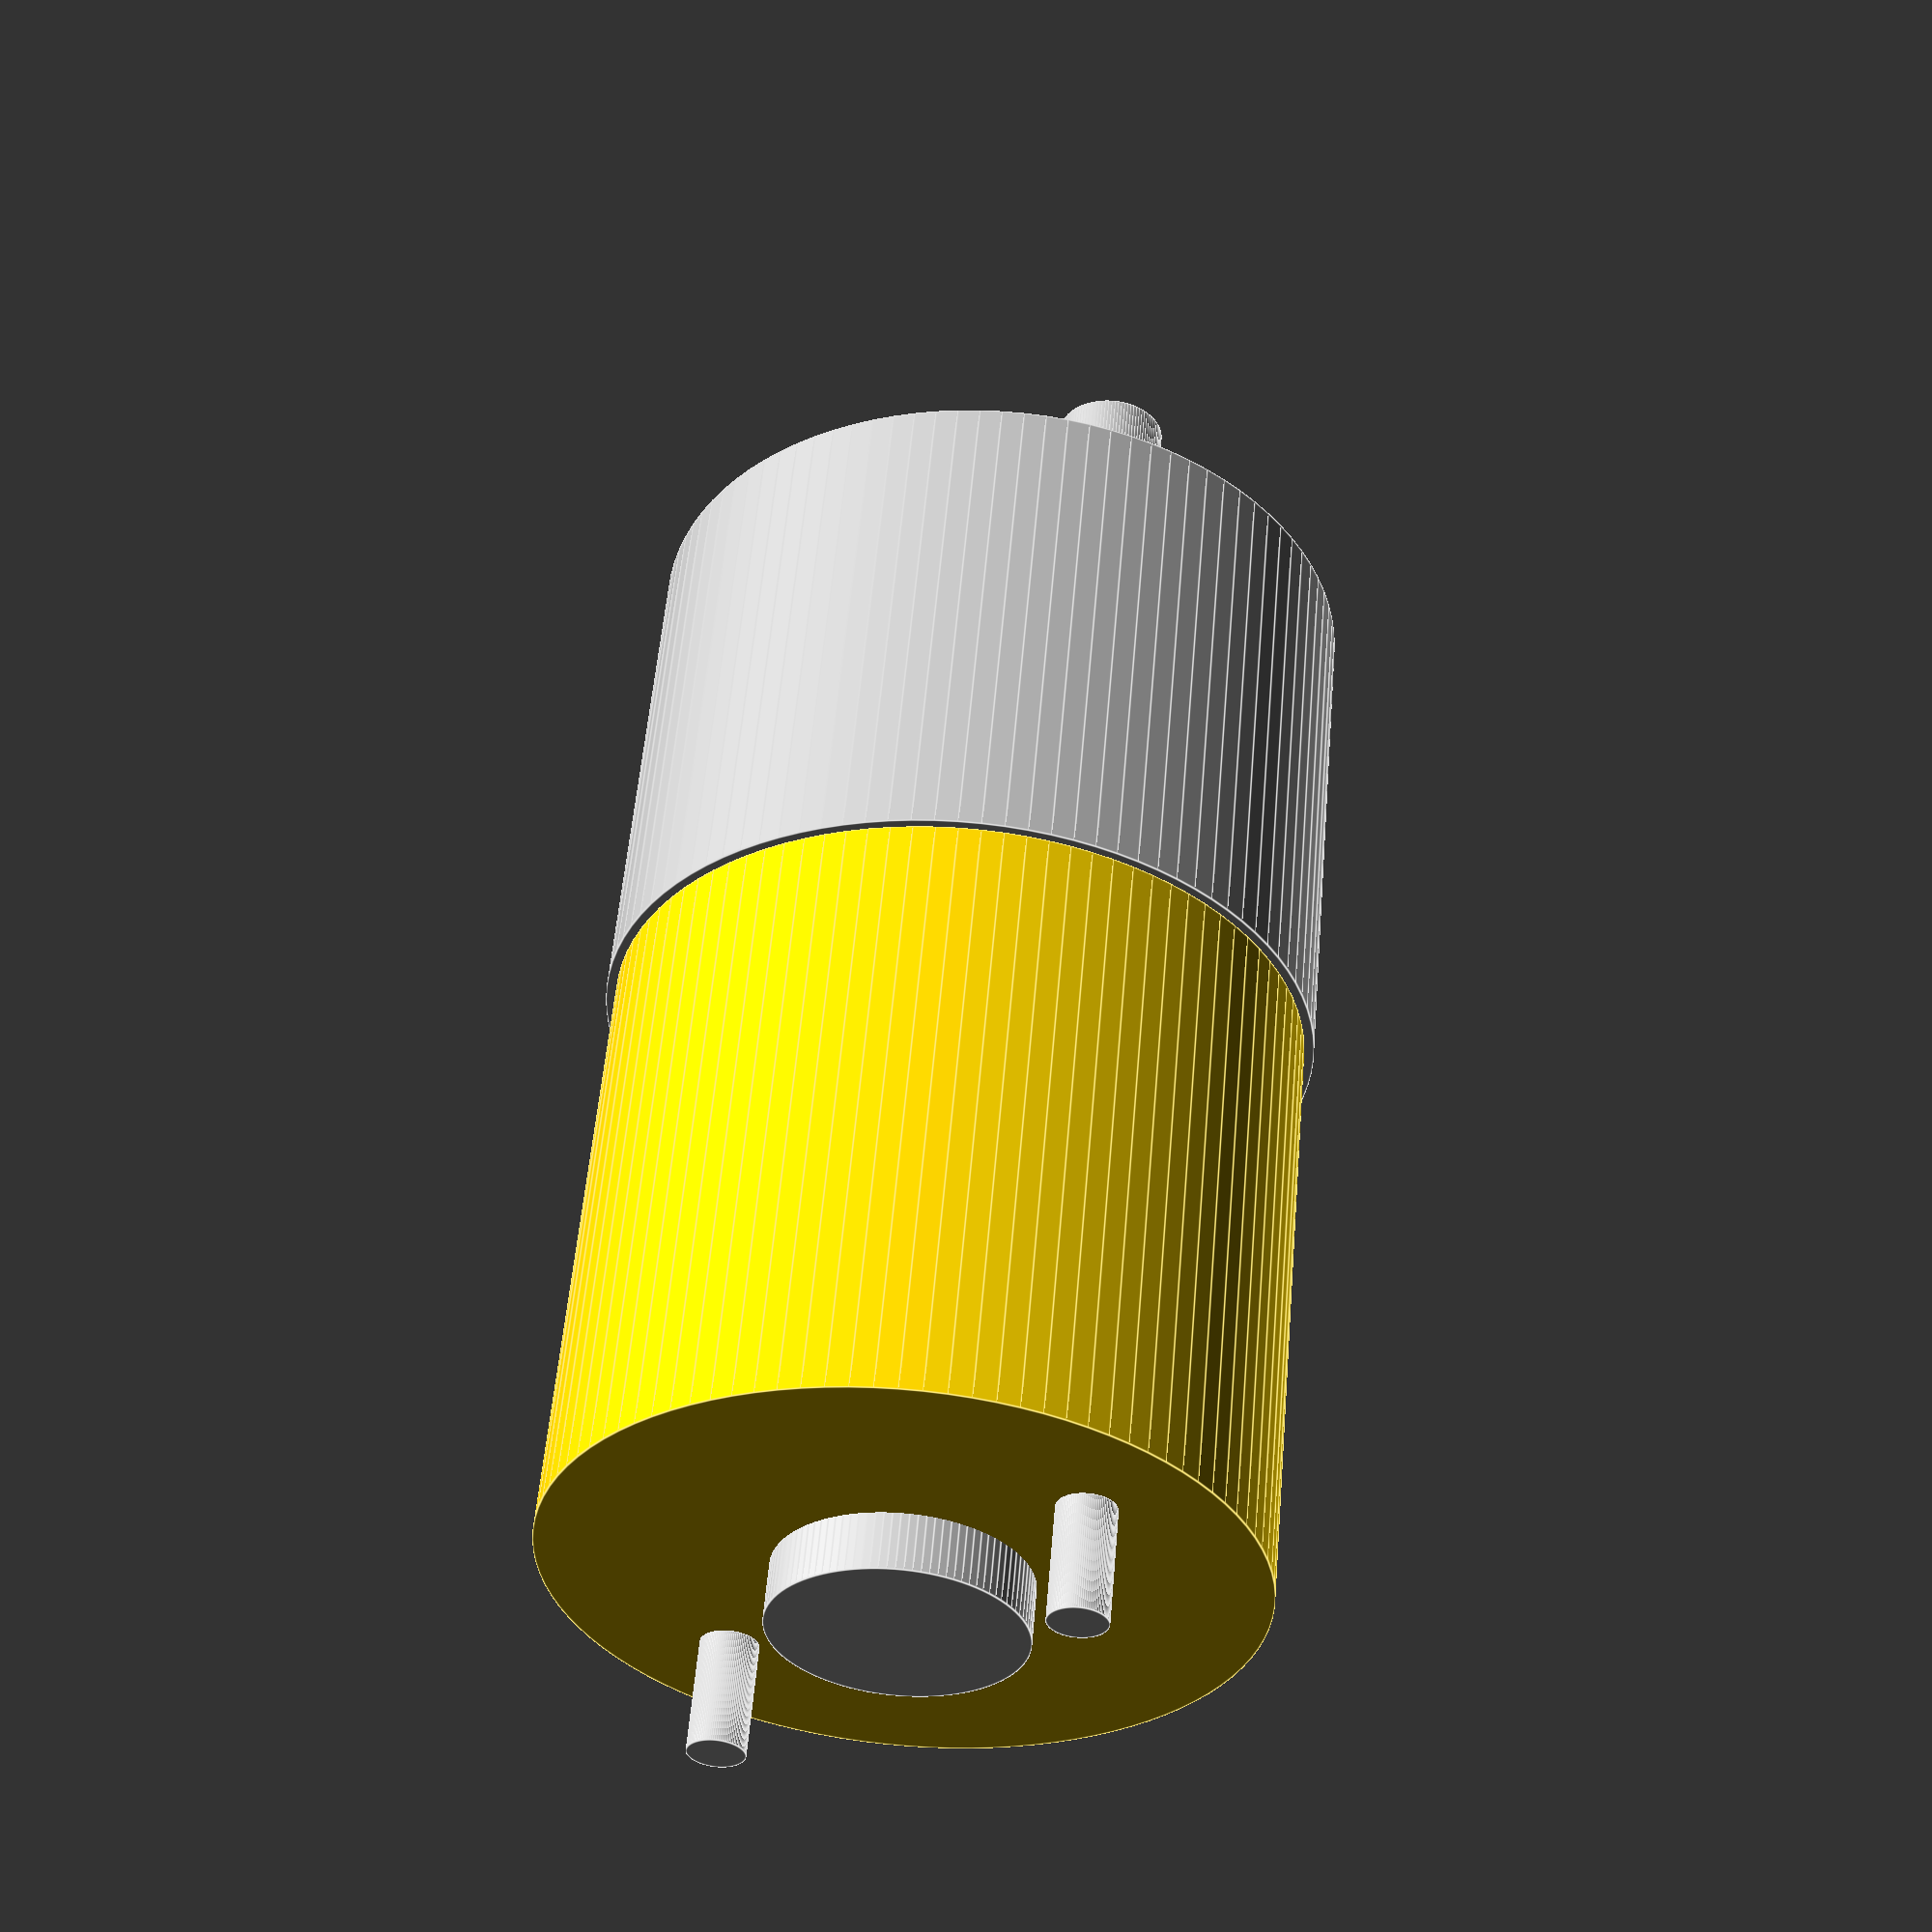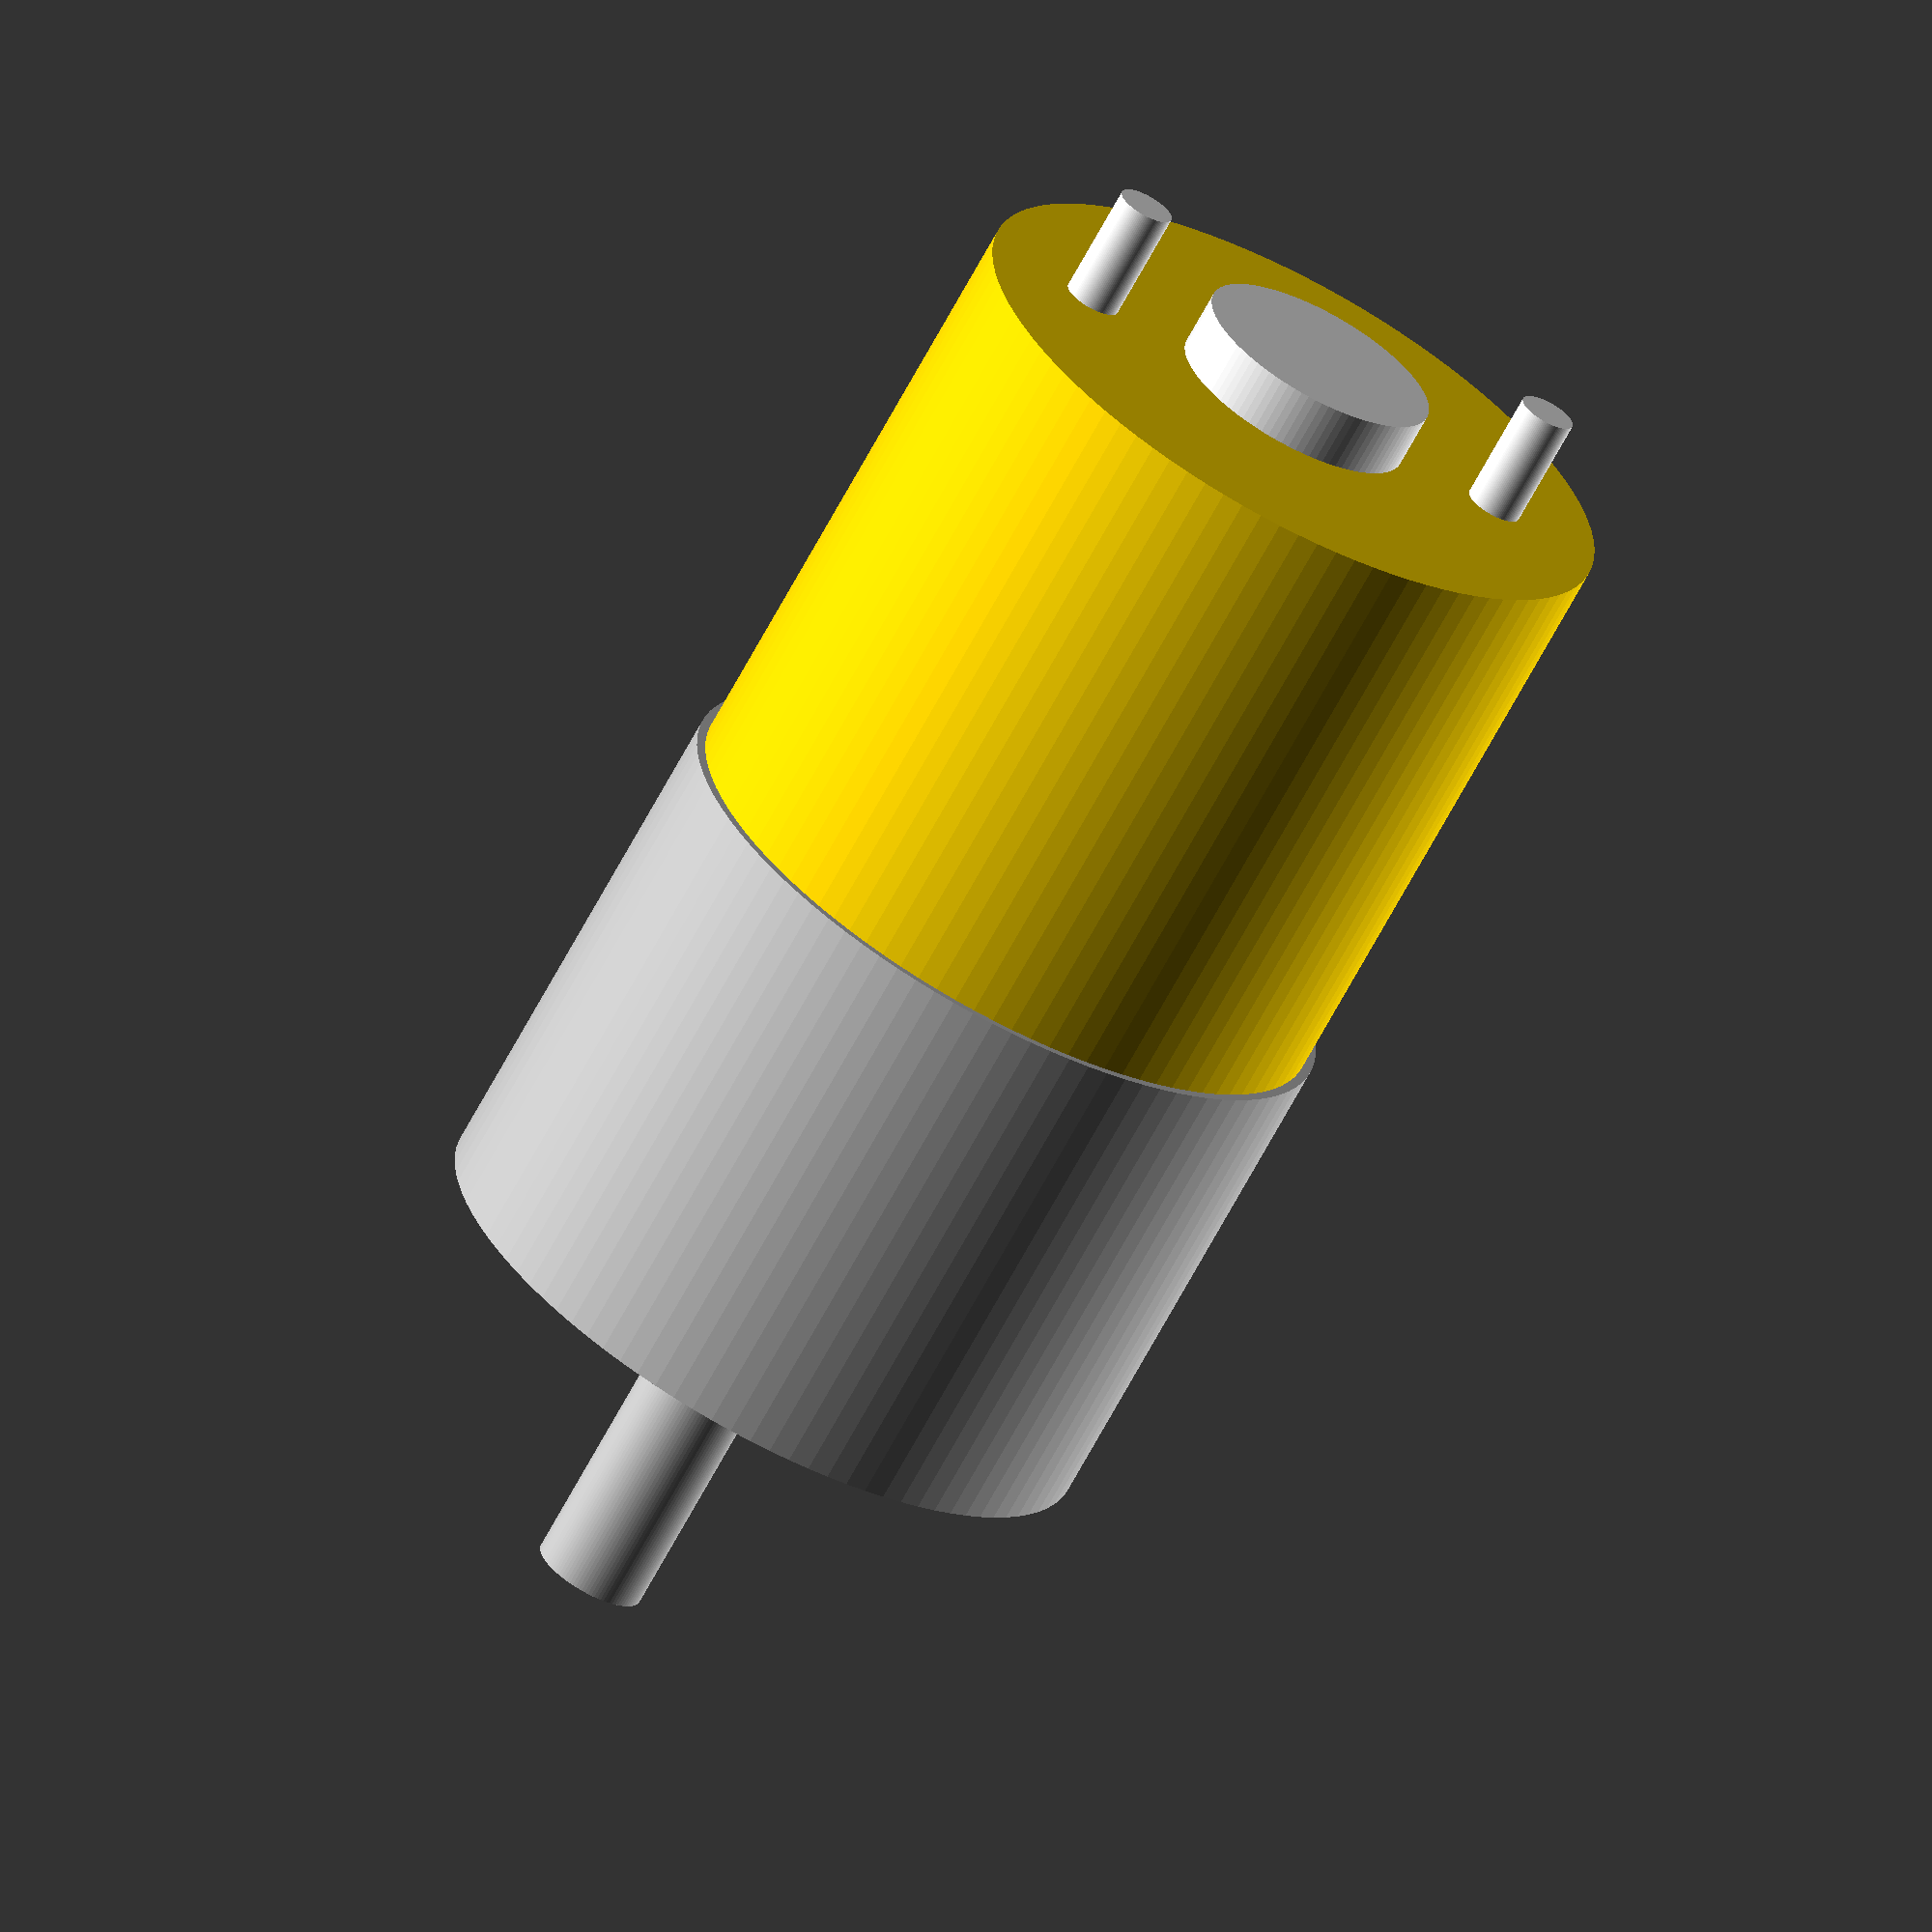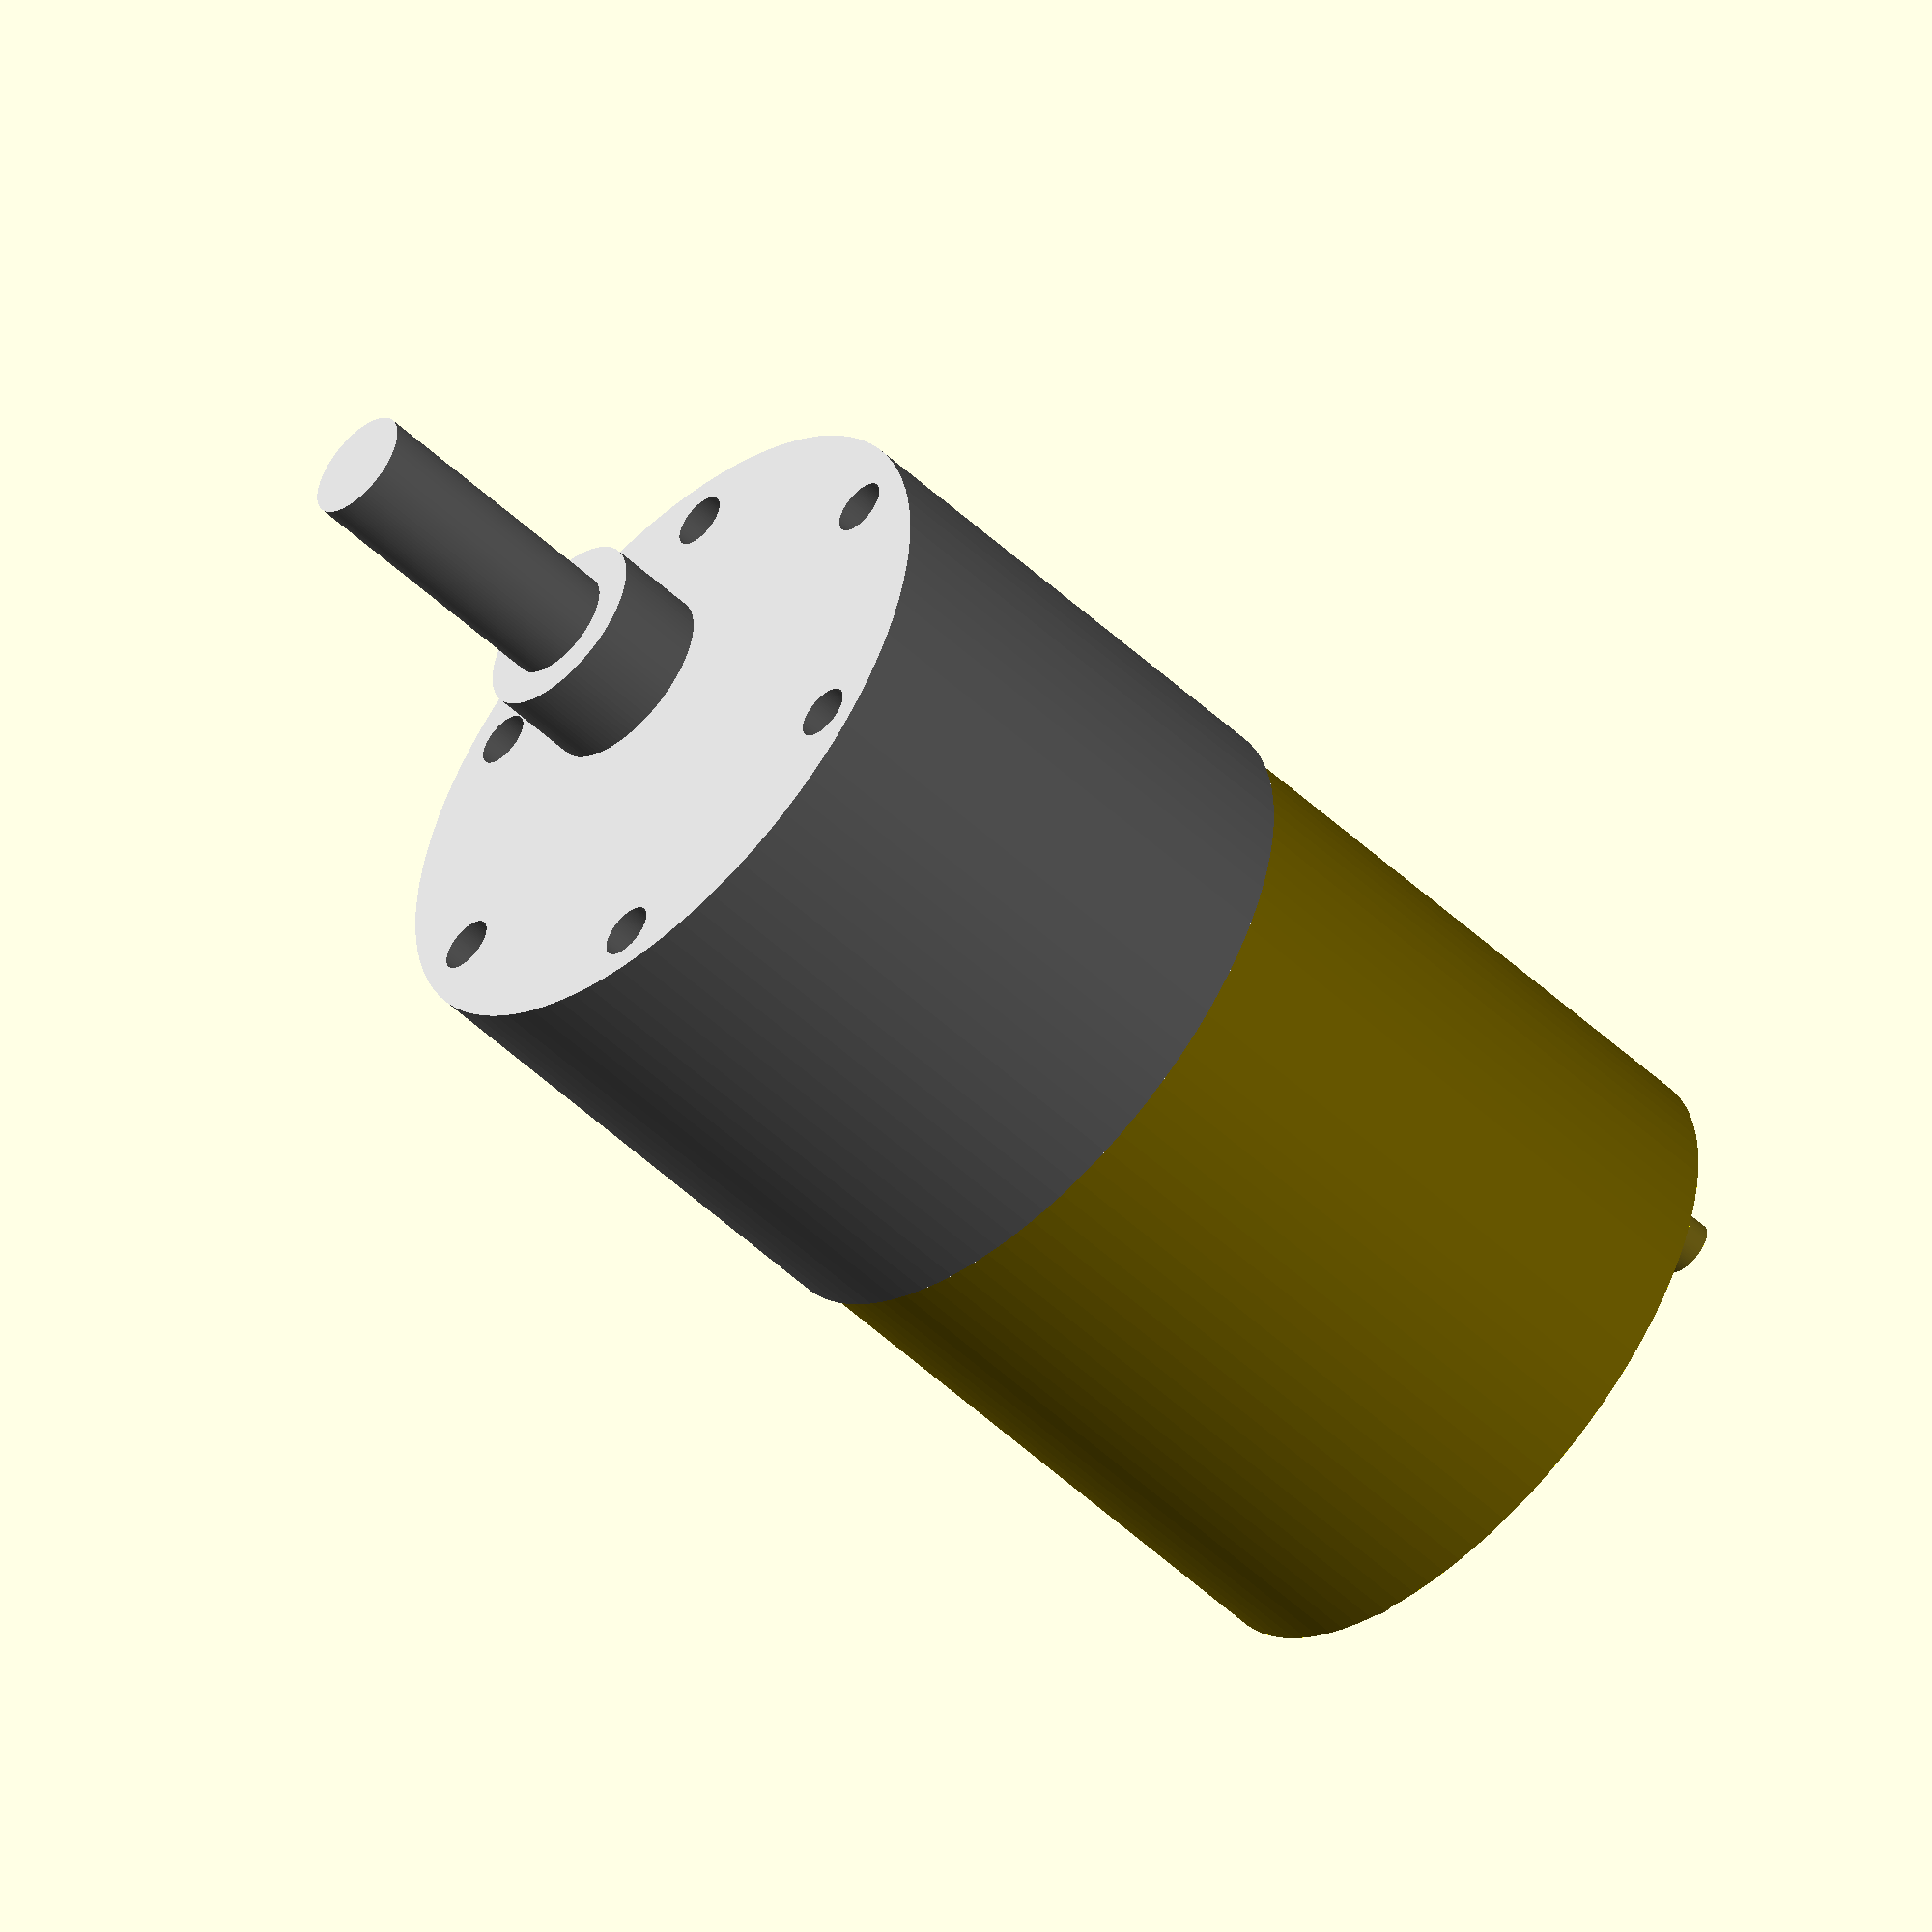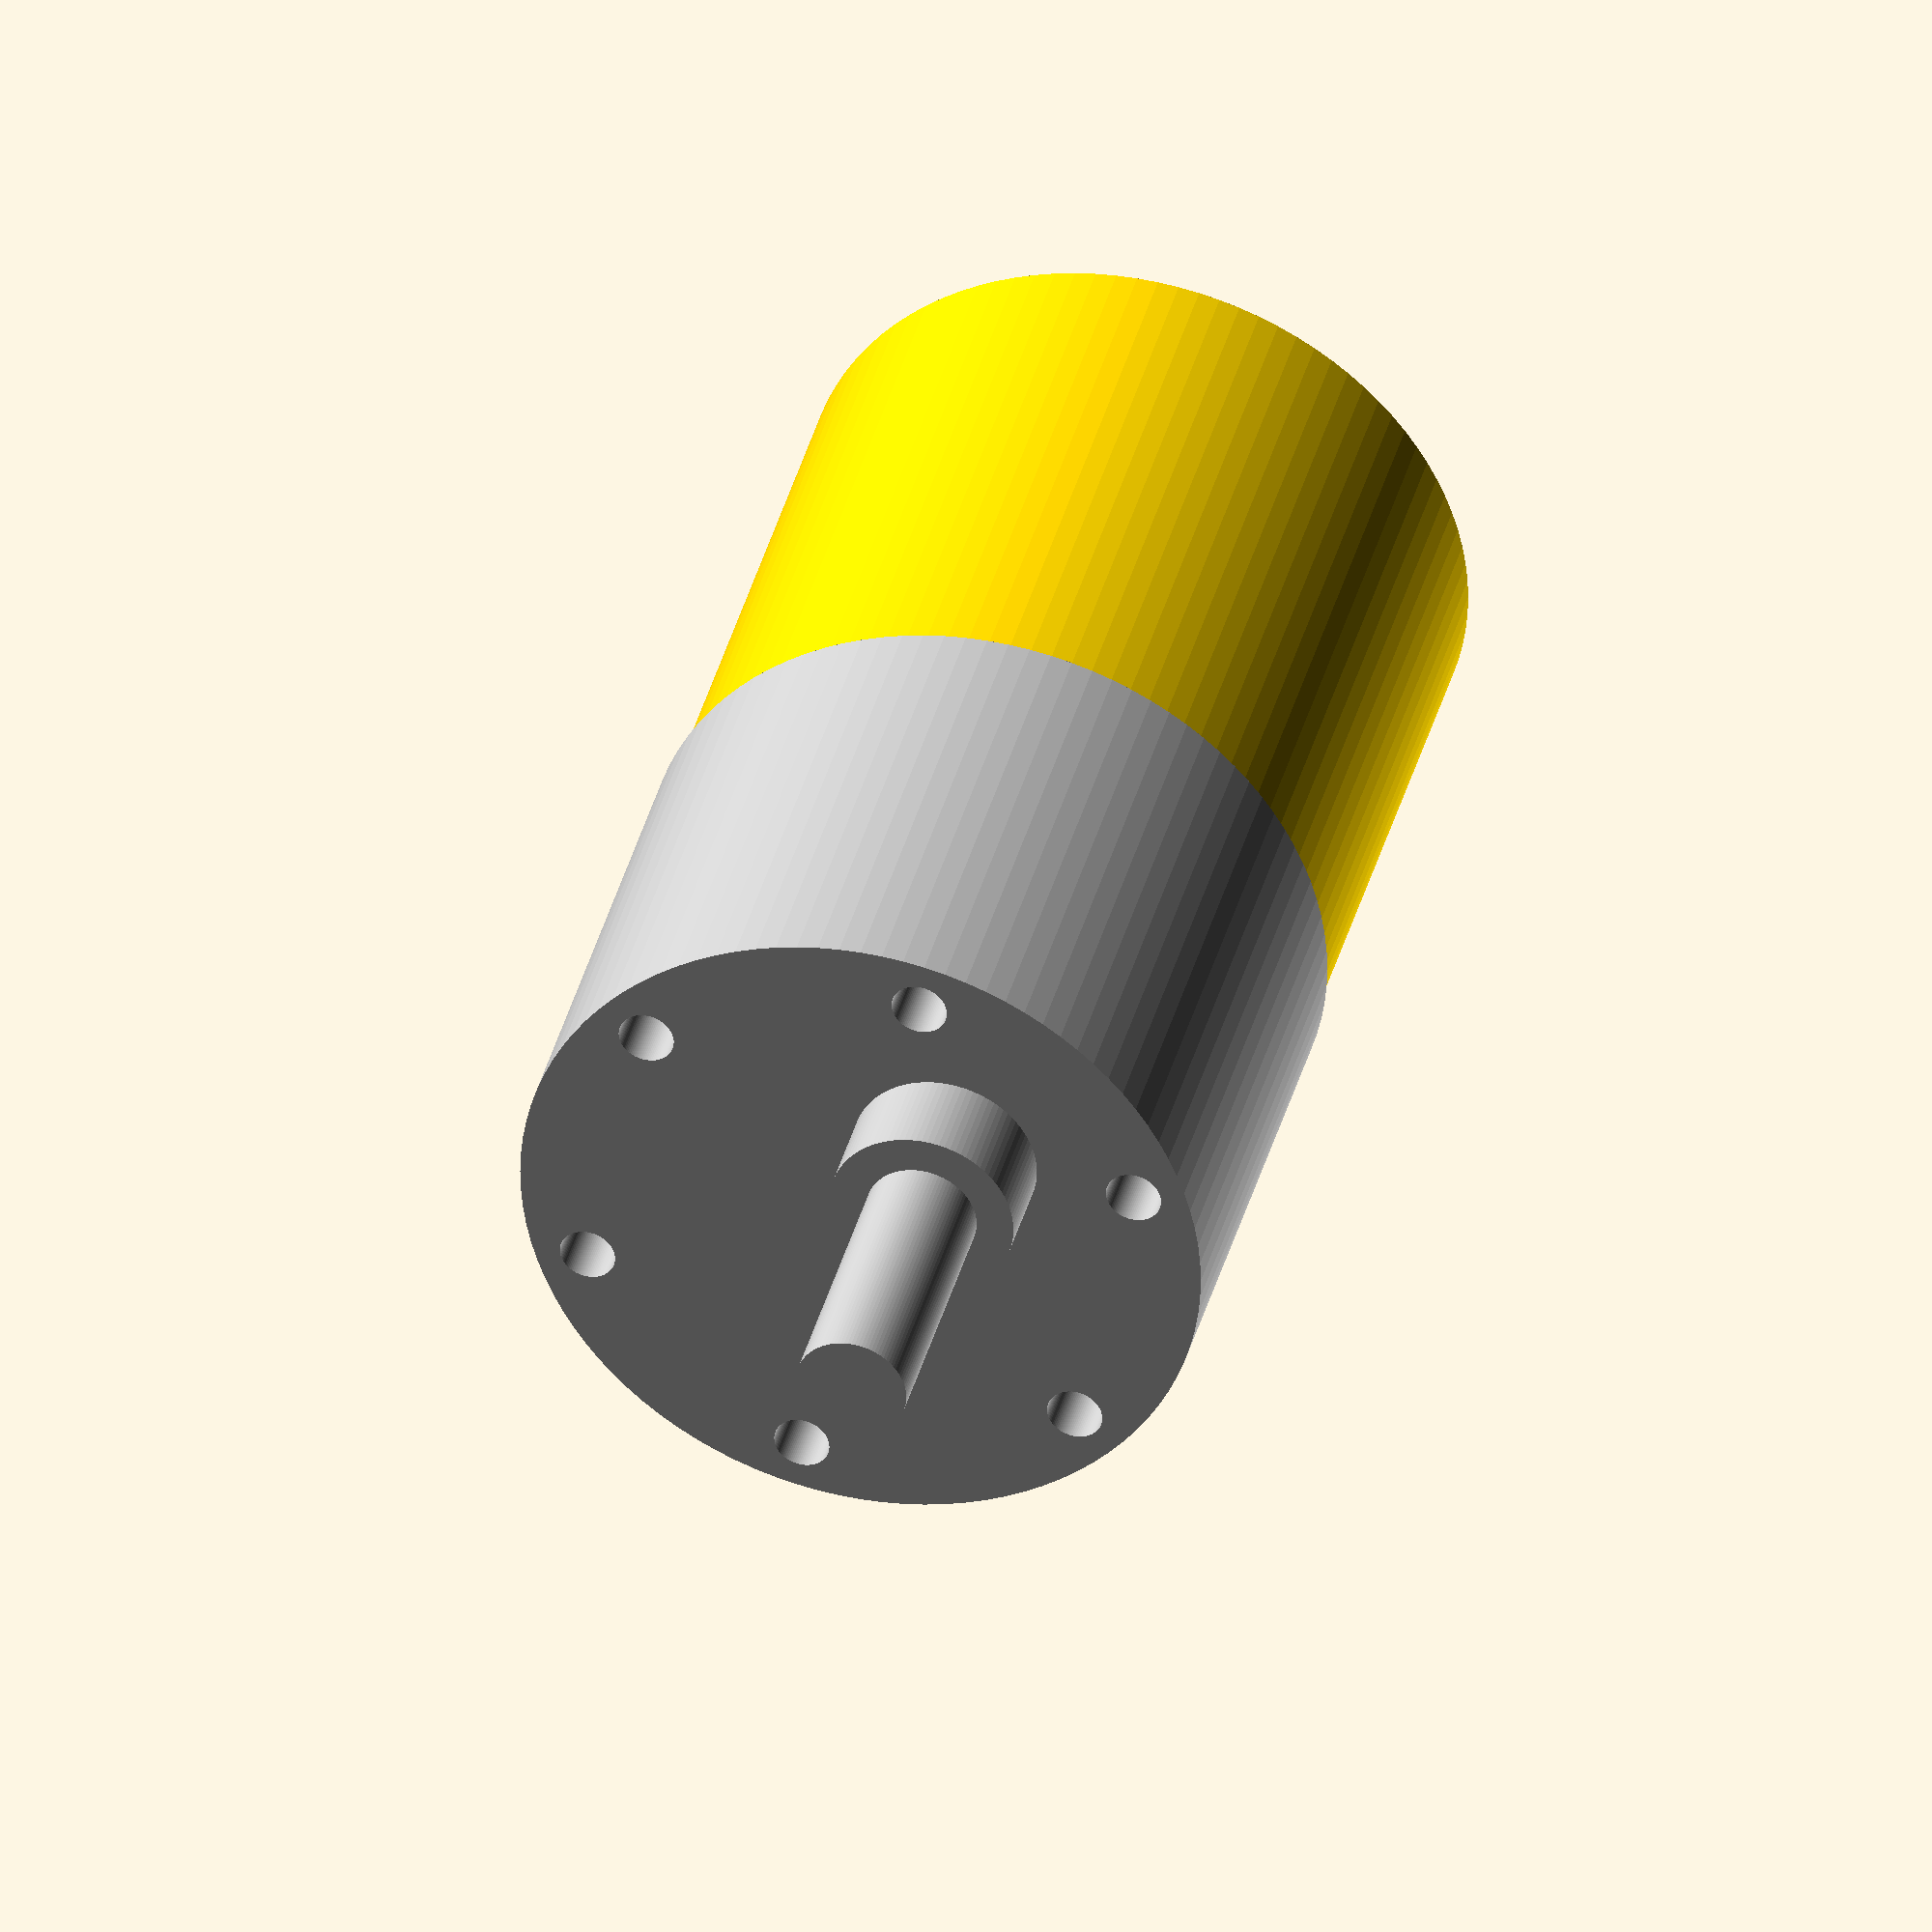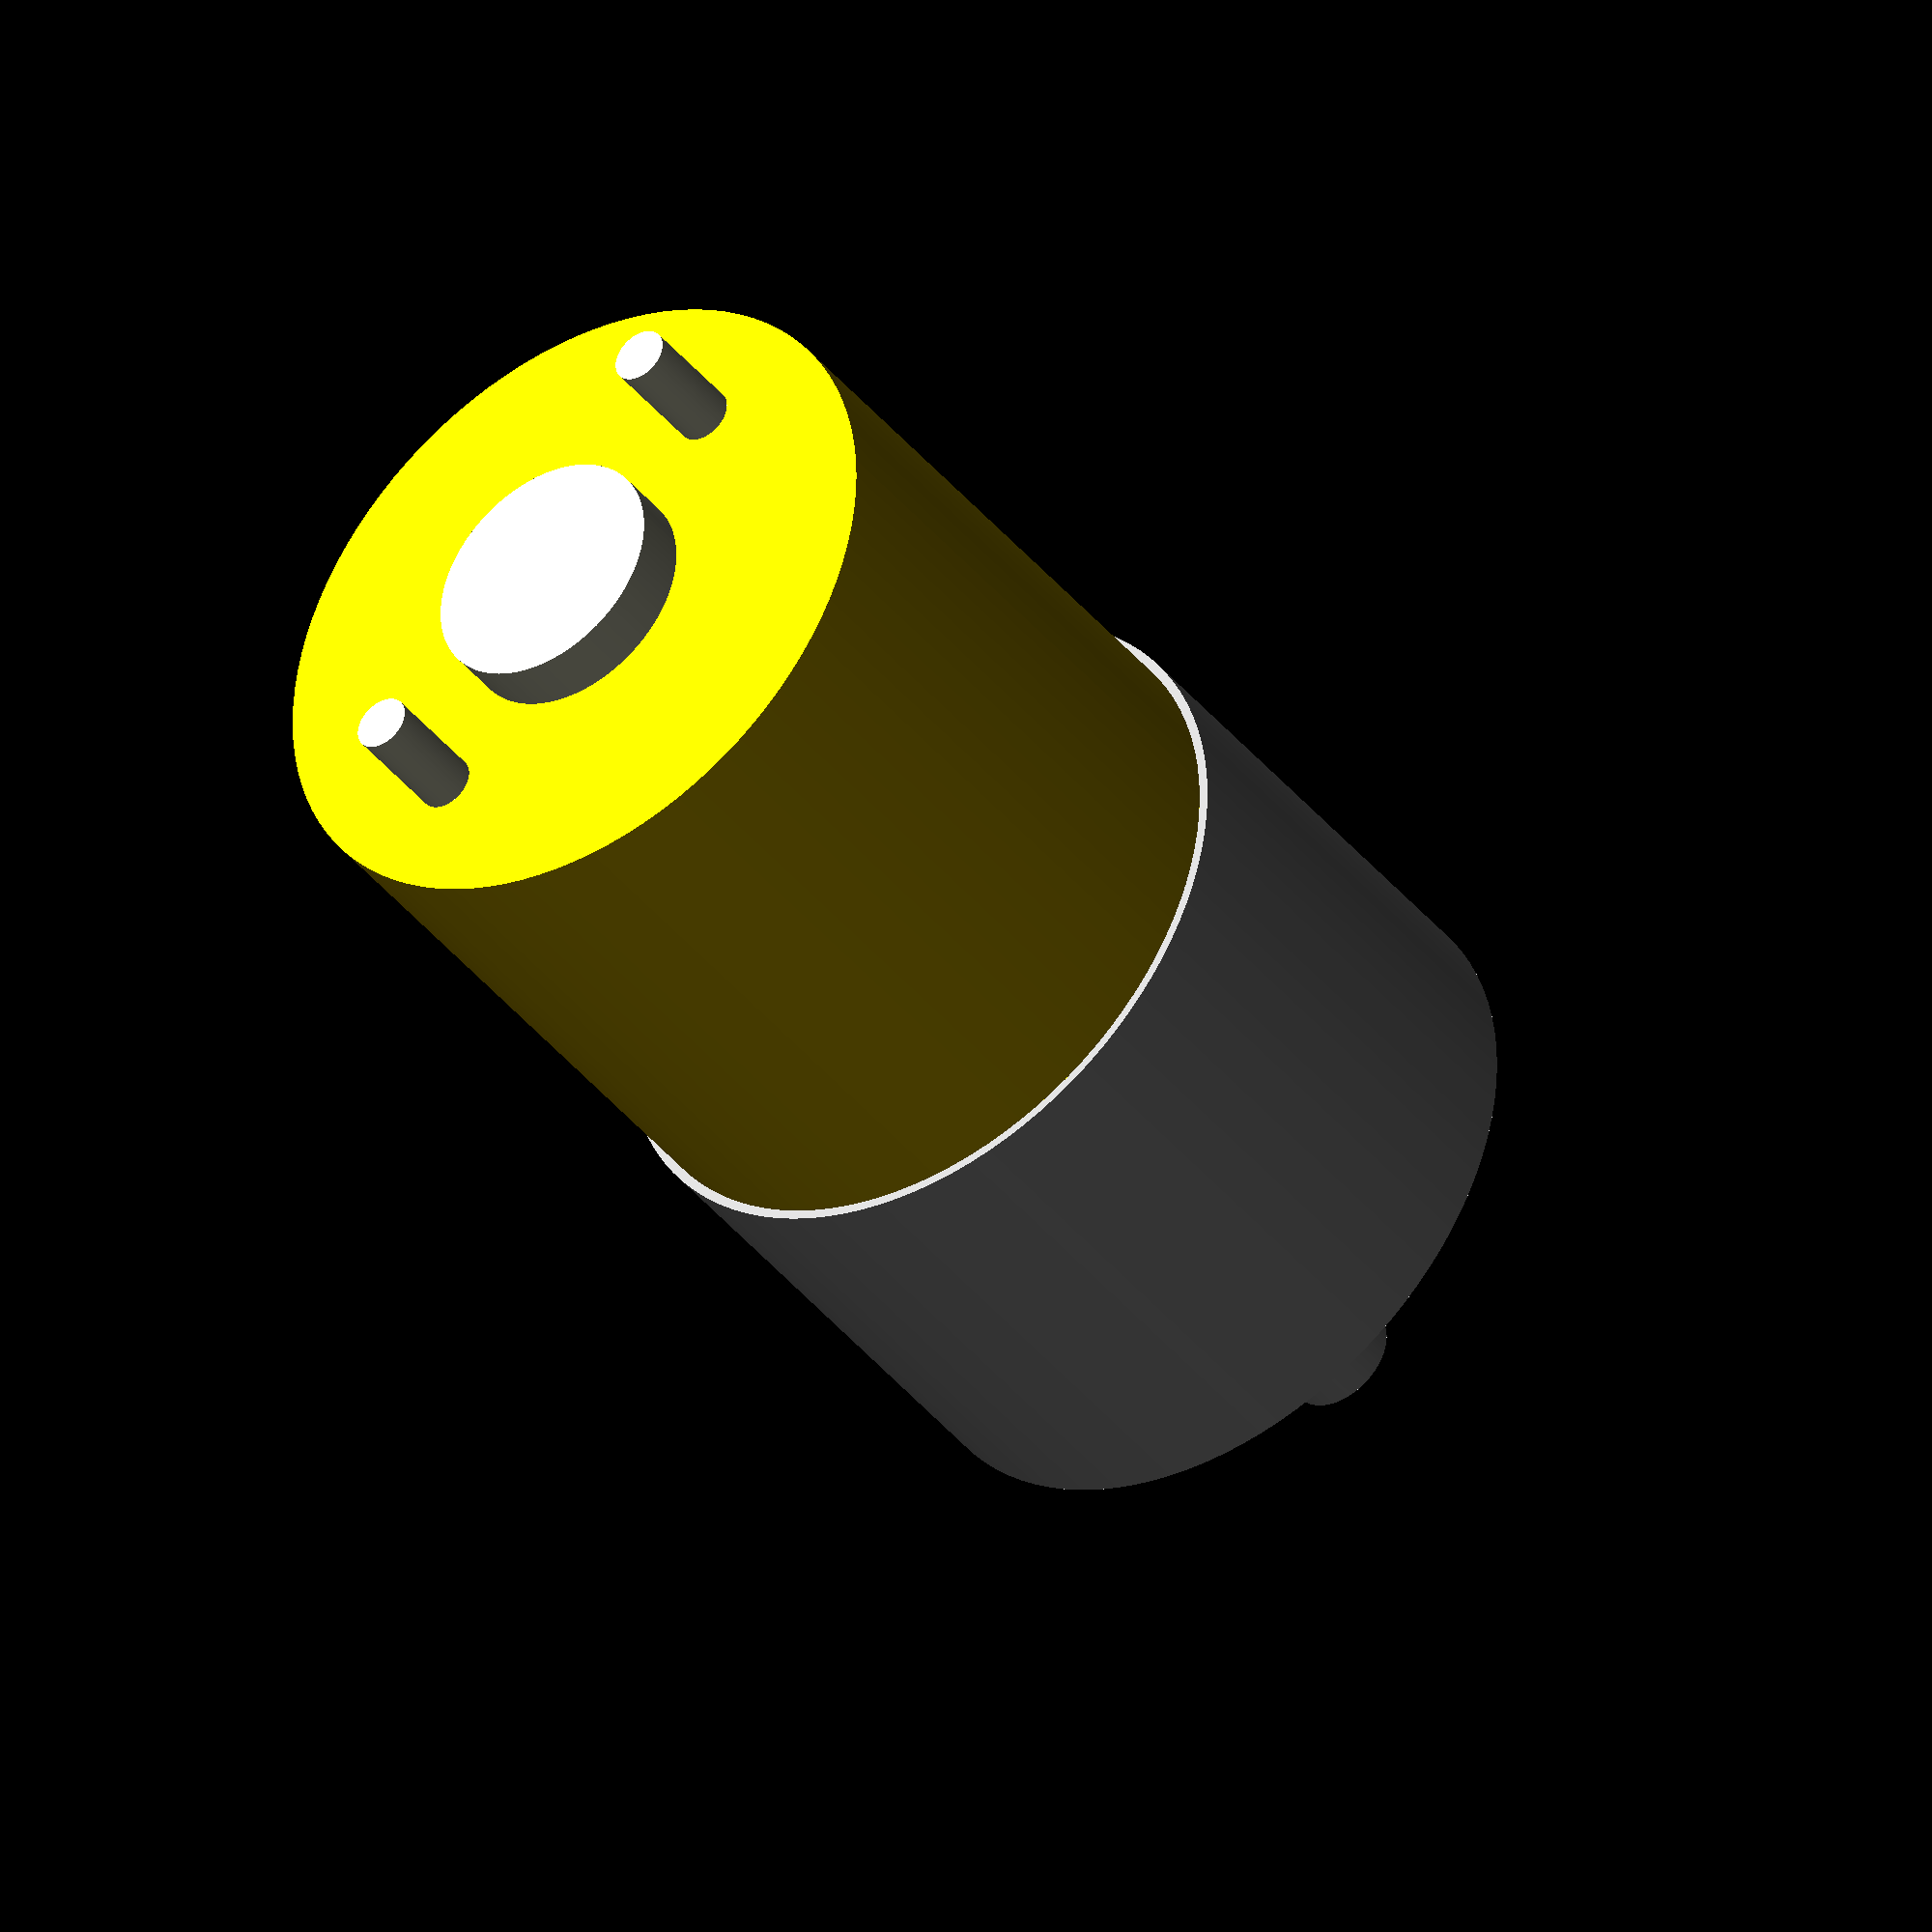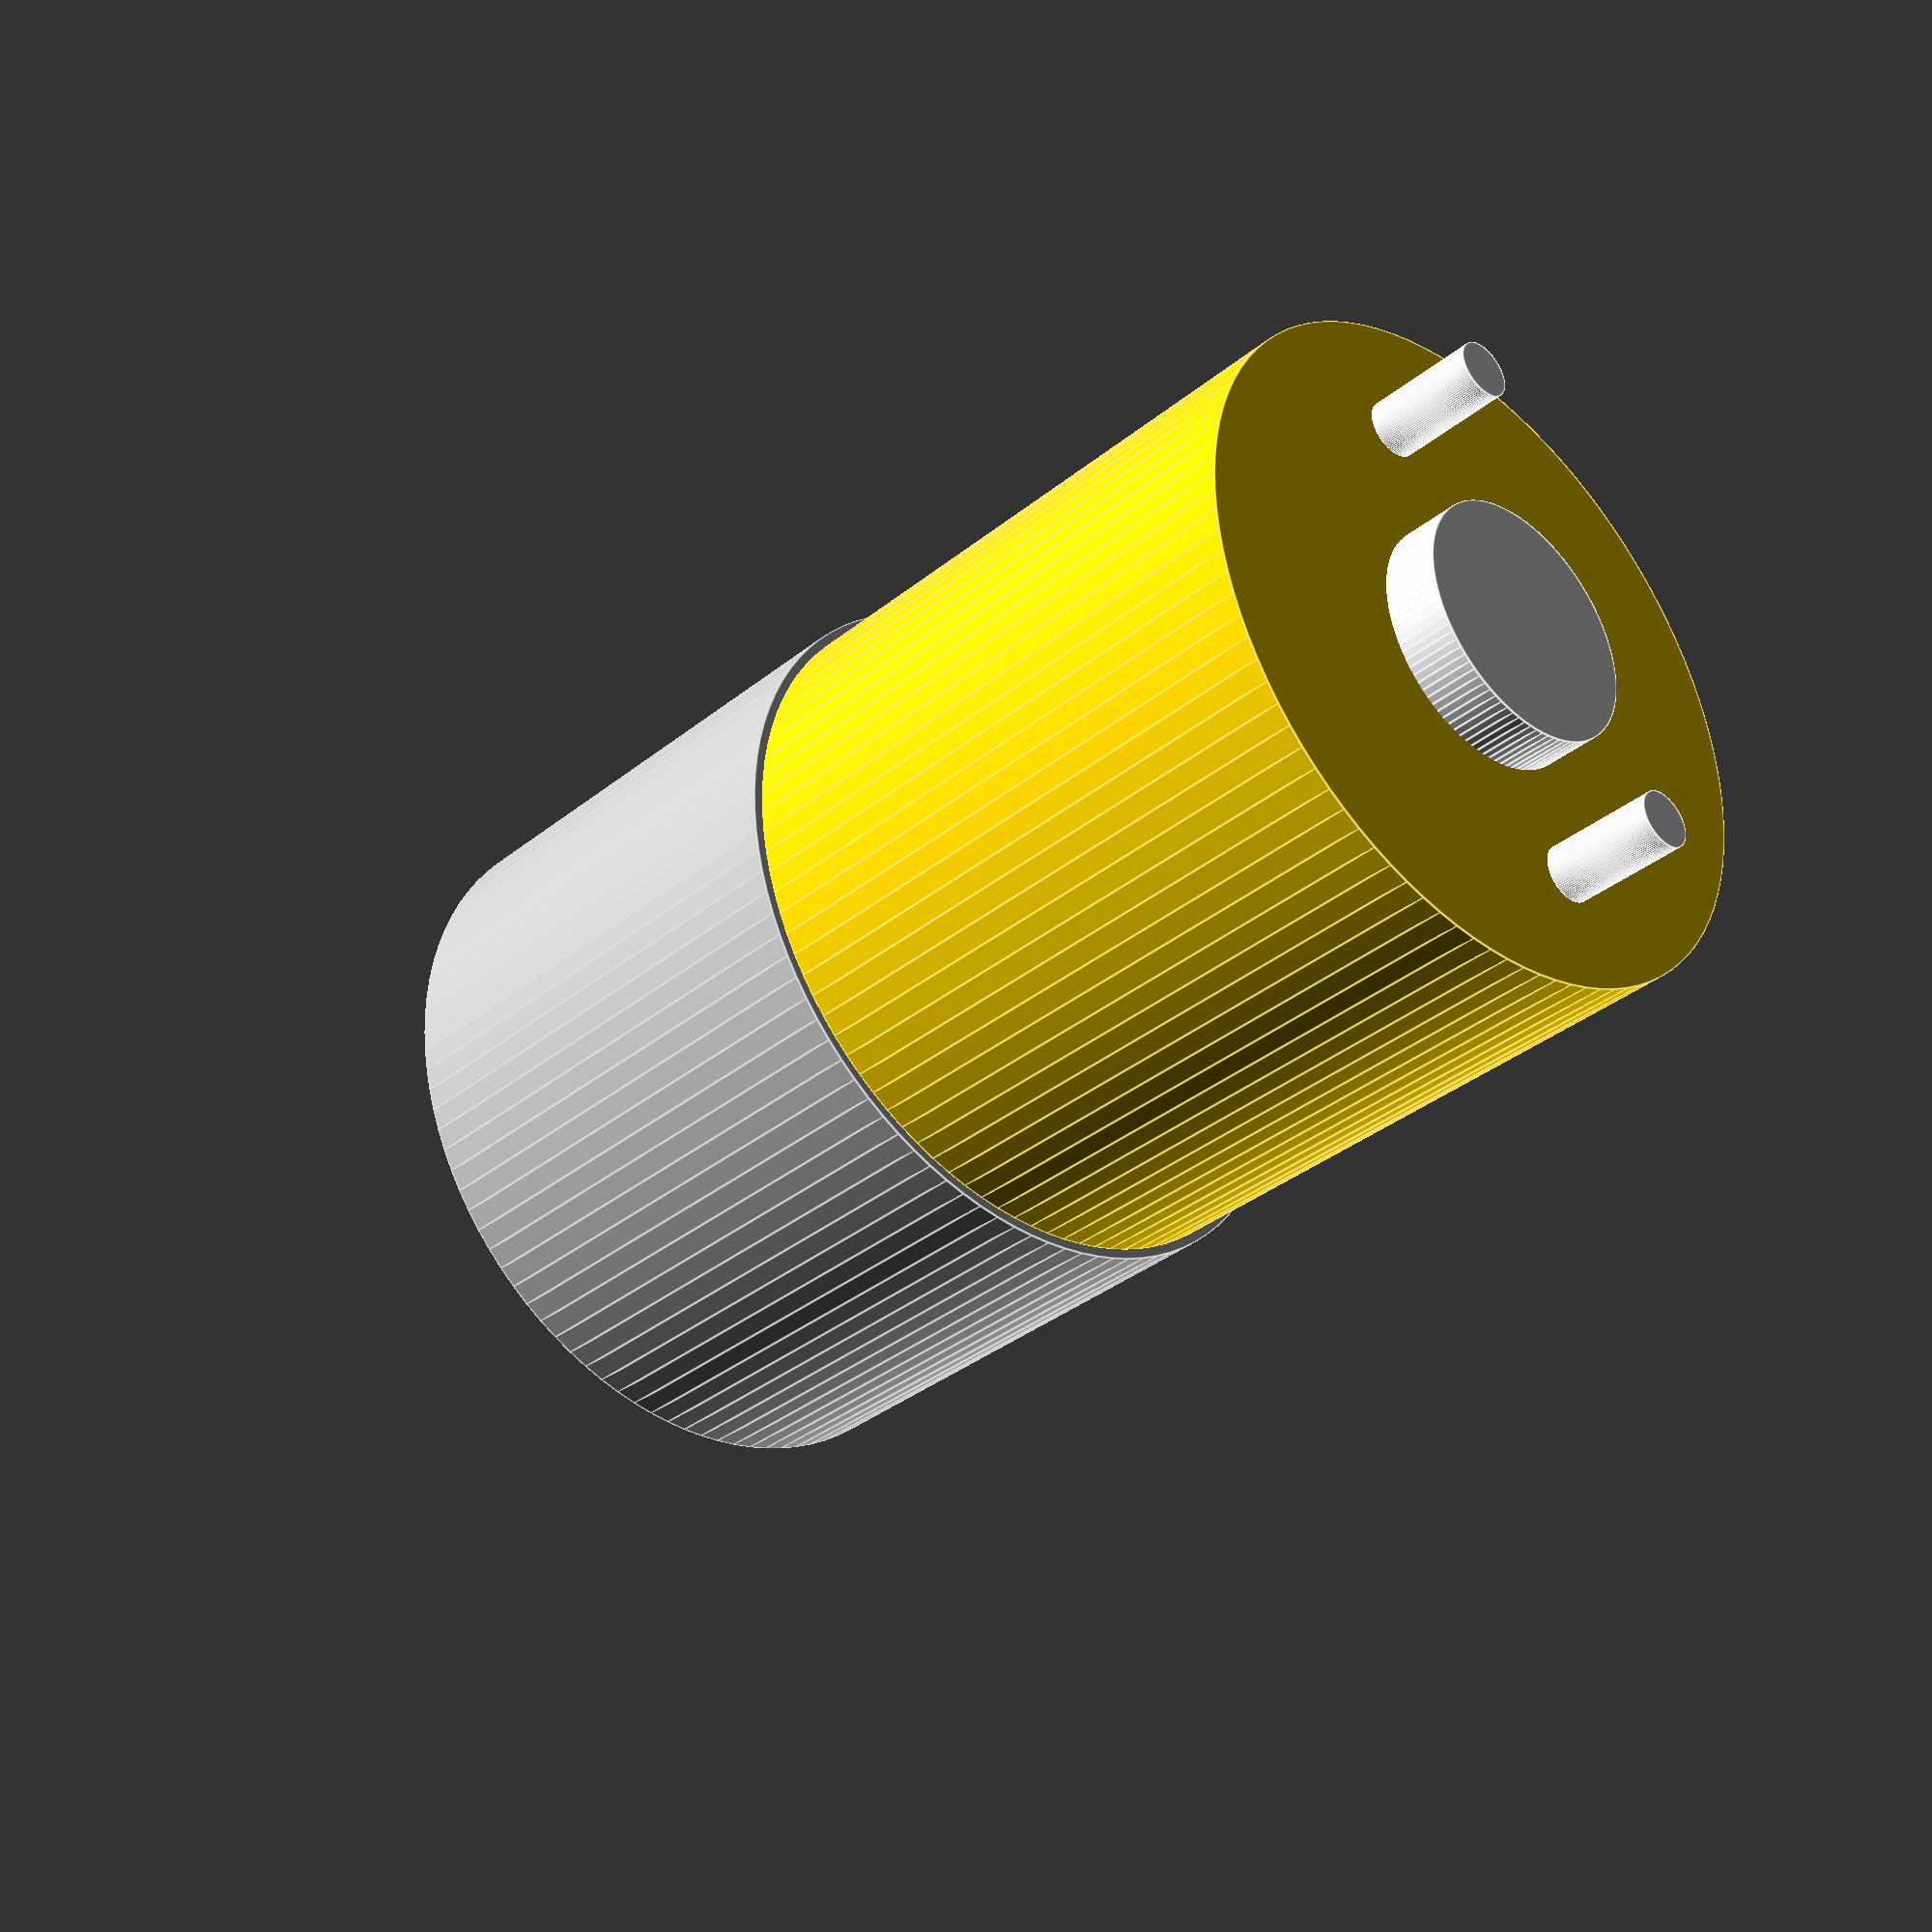
<openscad>
$fn=100;

module motorGear30RPM() {
    union() {
        translate([0,0,3]) cylinder(d=13, h=6);
        color([255/256,215/256,0]) translate([0,0,6]) cylinder(d=36, h=32);
        color([192/256,192/256,192/256]) {
            translate([0,0,6+32]) {
                difference() {
                    cylinder(d=37, h=27);
                    
                    // fix holes
                    for(rot=[1:6]) {
                        rotate([0,0,18+360 - rot * 360/6]) 
                            translate([12,10,23]) 
                                cylinder(h=5, d=3);
                    }
                }
            }
                
            translate([0,7.2,6+32+27]) {
                cylinder(d=6,h=20);
                cylinder(d=10,h=5);
            }
        }
        
        // power
        for(rot=[1:2]) {
            rotate([0,0,360 - rot * 360/2]) 
                translate([(24/2),0,0]) 
                    cylinder(d=3, h=6);
        }
    }
}

motorGear30RPM();
</openscad>
<views>
elev=305.5 azim=223.2 roll=184.8 proj=p view=edges
elev=67.5 azim=357.4 roll=151.8 proj=o view=wireframe
elev=53.0 azim=337.9 roll=45.2 proj=o view=solid
elev=321.1 azim=39.6 roll=14.3 proj=o view=wireframe
elev=39.9 azim=46.7 roll=214.4 proj=o view=solid
elev=214.6 azim=116.1 roll=42.6 proj=p view=edges
</views>
